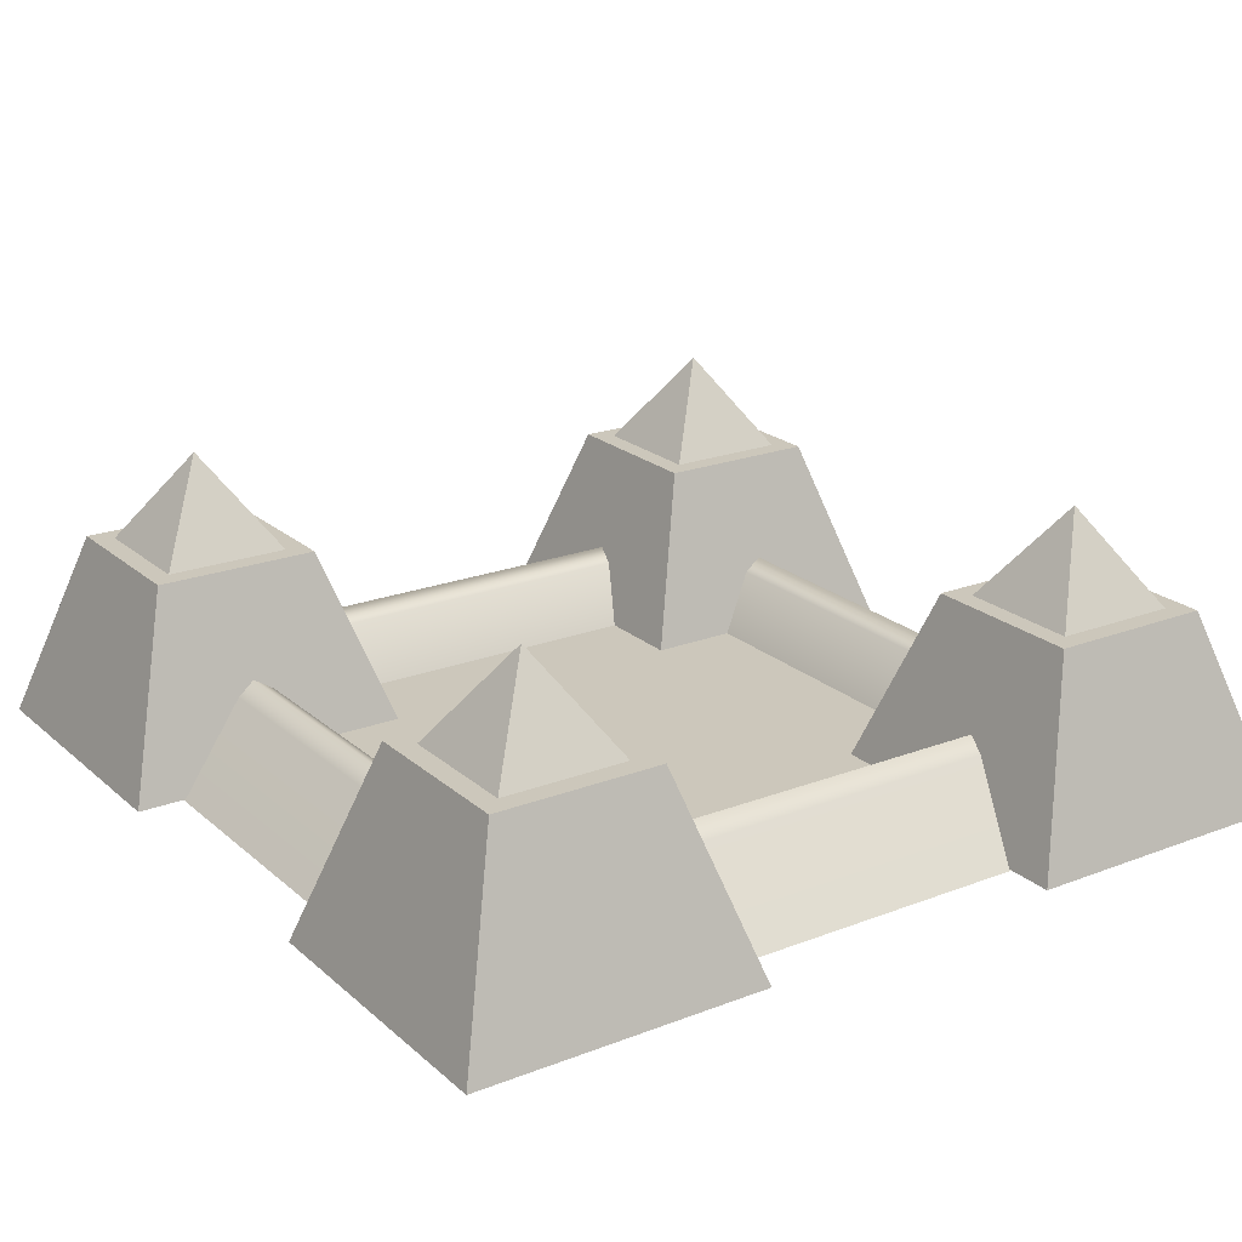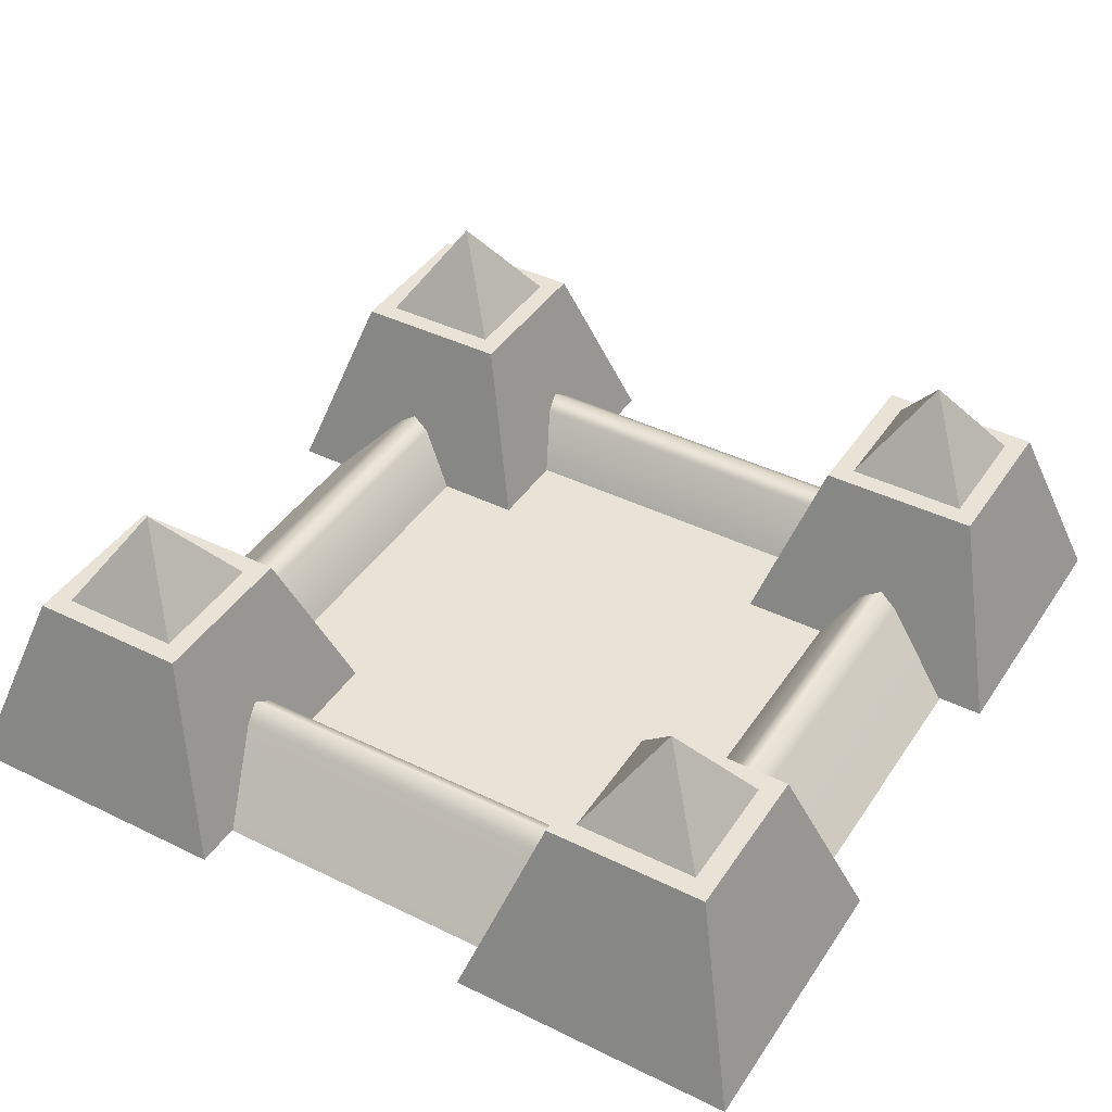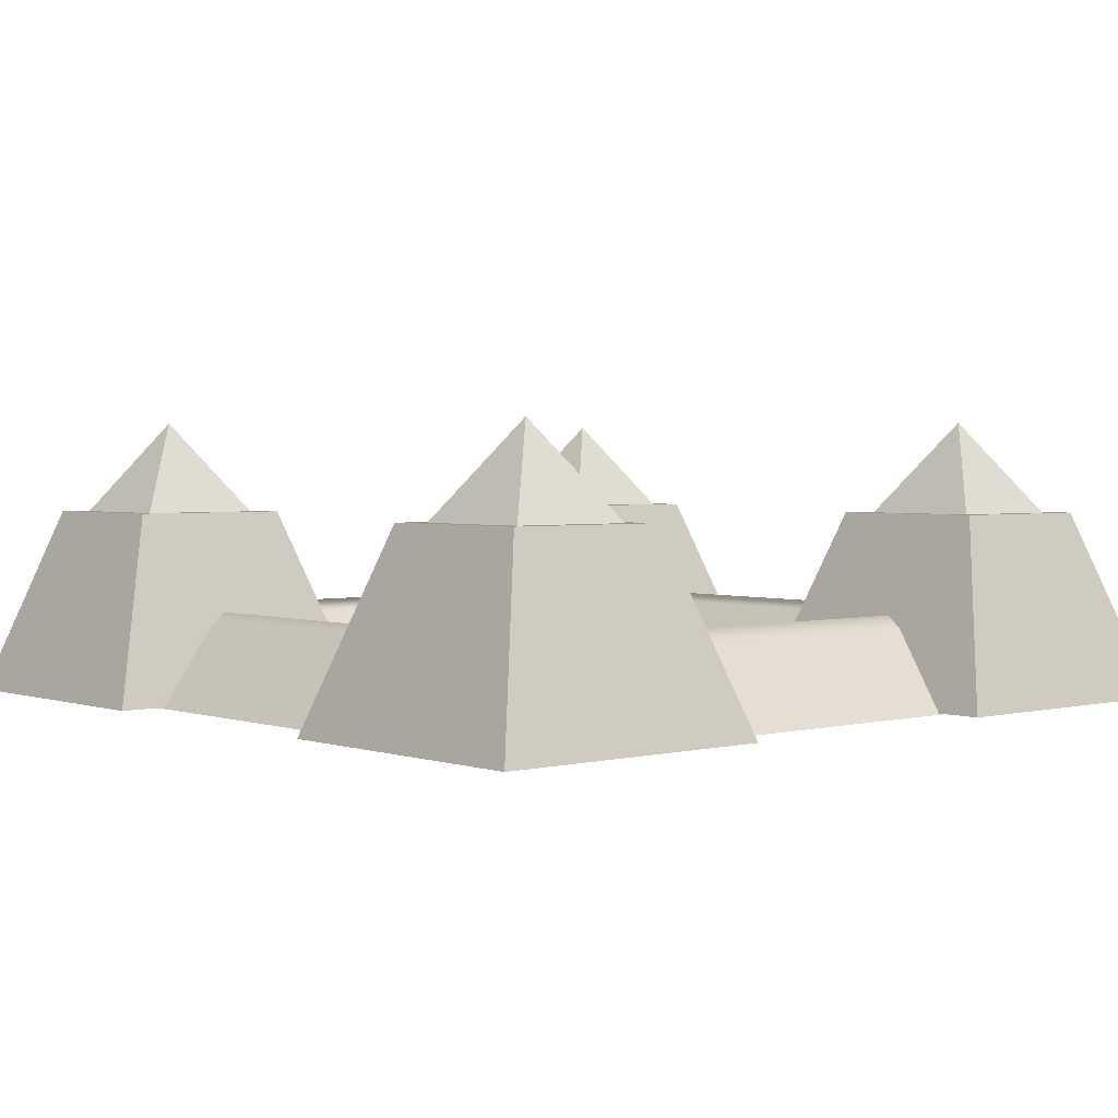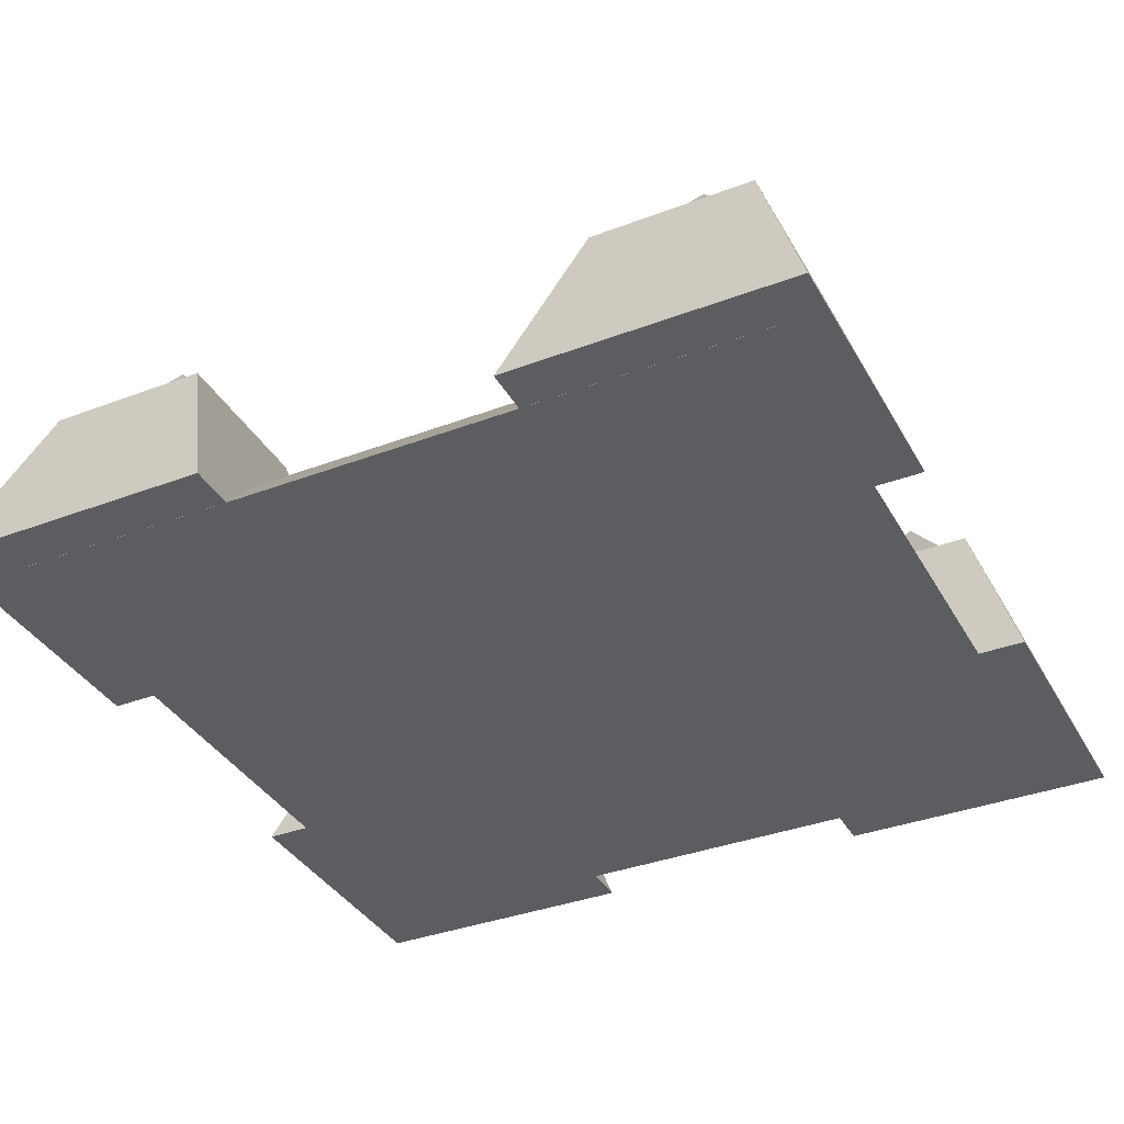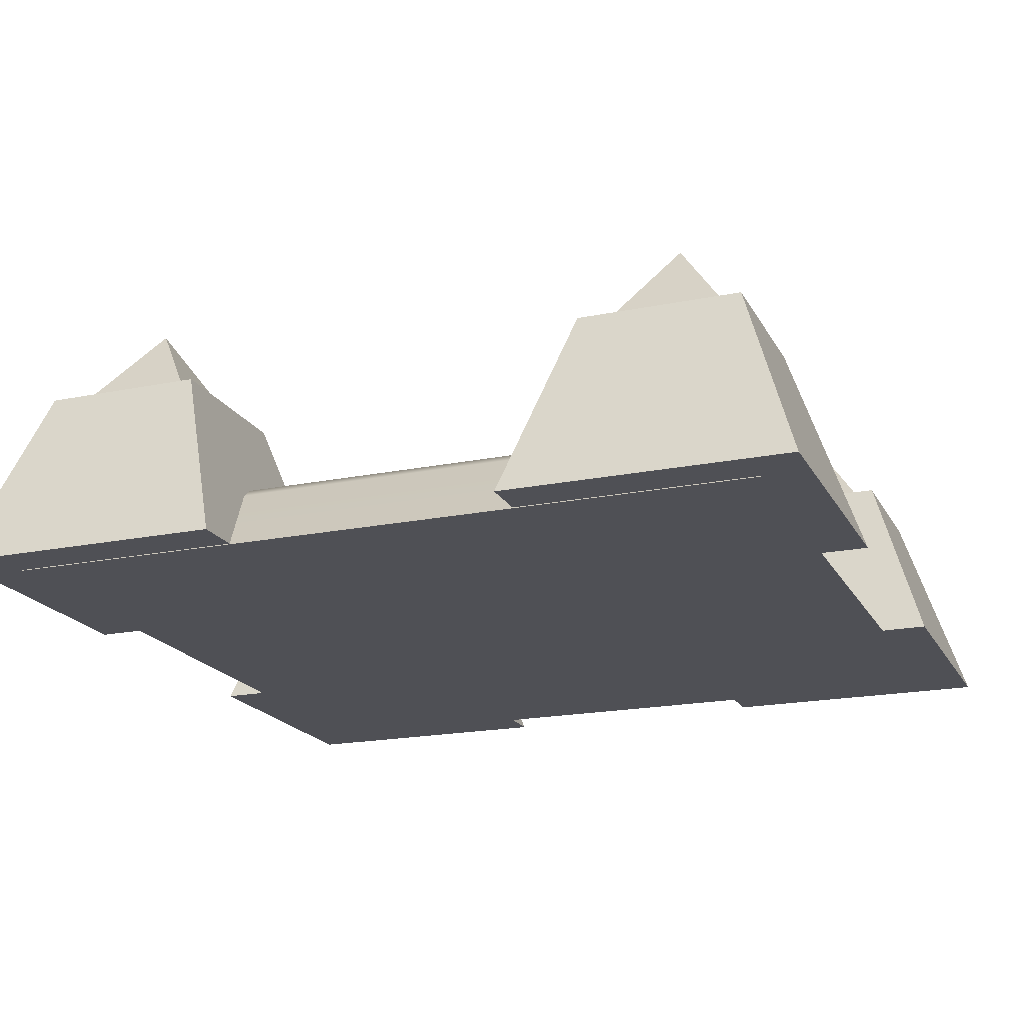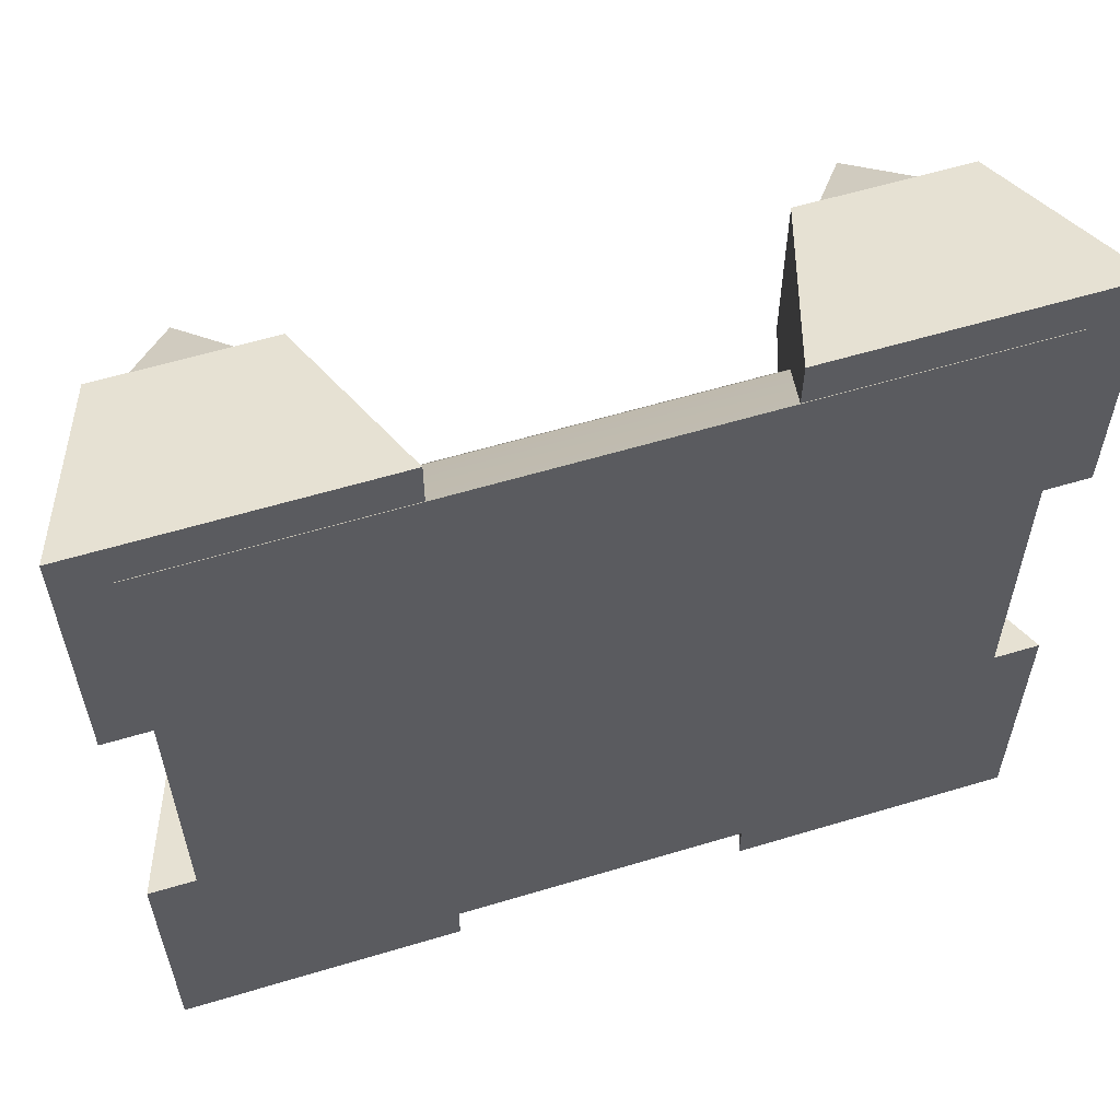
<metadata>
{"format":"obj","ext":"obj","renderer":"f3d","projection":"perspective","resolution":1024,"background":"white","views":[{"elev":21.6,"azim":55.8,"up":"+Y"},{"elev":41.5,"azim":-149.3,"up":"+Y"},{"elev":2.5,"azim":-131.0,"up":"+Y"},{"elev":-36.5,"azim":26.2,"up":"+Y"},{"elev":-19.3,"azim":-159.0,"up":"+Y"},{"elev":59.3,"azim":-17.2,"up":"+Z"}]}
</metadata>
<code>
g fire_core
v -1.655 -0.0123 -0.5681
v -1.421 0.7125 -0.8024
v -0.8012 0.7125 -0.8024
v -0.5668 -0.0123 -0.5681
v -1.421 0.7125 -1.422
v -1.655 -0.0123 -1.656
v -0.5668 -0.0123 -1.656
v -0.8012 0.7125 -1.422
v -1.655 -0.0123 -1.656
v -1.655 -0.0123 -0.5681
v -0.5668 -0.0123 -0.5681
v -0.5668 -0.0123 -1.656
v -0.5668 -0.0123 -0.5681
v -0.8012 0.7125 -0.8024
v -0.8012 0.7125 -1.422
v -0.5668 -0.0123 -1.656
v -1.655 -0.0123 -1.656
v -1.421 0.7125 -1.422
v -1.421 0.7125 -0.8024
v -1.655 -0.0123 -0.5681
v -1.421 0.7125 -0.8024
v -1.343 0.7125 -0.8795
v -0.8782 0.7125 -0.8795
v -0.8012 0.7125 -0.8024
v -0.8782 0.7125 -1.345
v -0.8012 0.7125 -1.422
v -1.343 0.7125 -1.345
v -1.421 0.7125 -1.422
v -1.343 0.7125 -0.8795
v -1.111 1.066 -1.112
v -0.8782 0.7125 -0.8795
v -0.8782 0.7125 -0.8795
v -1.111 1.066 -1.112
v -0.8782 0.7125 -1.345
v -0.8782 0.7125 -1.345
v -1.111 1.066 -1.112
v -1.343 0.7125 -1.345
v -1.343 0.7125 -1.345
v -1.111 1.066 -1.112
v -1.343 0.7125 -0.8795
v -1.655 -0.0123 1.657
v -1.421 0.7125 1.422
v -0.8012 0.7125 1.422
v -0.5668 -0.0123 1.657
v -1.421 0.7125 0.8029
v -1.655 -0.0123 0.5685
v -0.5668 -0.0123 0.5685
v -0.8012 0.7125 0.8029
v -1.655 -0.0123 0.5685
v -1.655 -0.0123 1.657
v -0.5668 -0.0123 1.657
v -0.5668 -0.0123 0.5685
v -0.5668 -0.0123 1.657
v -0.8012 0.7125 1.422
v -0.8012 0.7125 0.8029
v -0.5668 -0.0123 0.5685
v -1.655 -0.0123 0.5685
v -1.421 0.7125 0.8029
v -1.421 0.7125 1.422
v -1.655 -0.0123 1.657
v -1.421 0.7125 1.422
v -1.343 0.7125 1.345
v -0.8782 0.7125 1.345
v -0.8012 0.7125 1.422
v -0.8782 0.7125 0.88
v -0.8012 0.7125 0.8029
v -1.343 0.7125 0.88
v -1.421 0.7125 0.8029
v -1.343 0.7125 1.345
v -1.111 1.066 1.113
v -0.8782 0.7125 1.345
v -0.8782 0.7125 1.345
v -1.111 1.066 1.113
v -0.8782 0.7125 0.88
v -0.8782 0.7125 0.88
v -1.111 1.066 1.113
v -1.343 0.7125 0.88
v -1.343 0.7125 0.88
v -1.111 1.066 1.113
v -1.343 0.7125 1.345
v 0.5704 -0.0123 -0.5681
v 0.8047 0.7125 -0.8024
v 1.424 0.7125 -0.8024
v 1.658 -0.0123 -0.5681
v 0.8047 0.7125 -1.422
v 0.5704 -0.0123 -1.656
v 1.658 -0.0123 -1.656
v 1.424 0.7125 -1.422
v 0.5704 -0.0123 -1.656
v 0.5704 -0.0123 -0.5681
v 1.658 -0.0123 -0.5681
v 1.658 -0.0123 -1.656
v 1.658 -0.0123 -0.5681
v 1.424 0.7125 -0.8024
v 1.424 0.7125 -1.422
v 1.658 -0.0123 -1.656
v 0.5704 -0.0123 -1.656
v 0.8047 0.7125 -1.422
v 0.8047 0.7125 -0.8024
v 0.5704 -0.0123 -0.5681
v 0.8047 0.7125 -0.8024
v 0.8818 0.7125 -0.8795
v 1.347 0.7125 -0.8795
v 1.424 0.7125 -0.8024
v 1.347 0.7125 -1.345
v 1.424 0.7125 -1.422
v 0.8818 0.7125 -1.345
v 0.8047 0.7125 -1.422
v 0.8818 0.7125 -0.8795
v 1.114 1.066 -1.112
v 1.347 0.7125 -0.8795
v 1.347 0.7125 -0.8795
v 1.114 1.066 -1.112
v 1.347 0.7125 -1.345
v 1.347 0.7125 -1.345
v 1.114 1.066 -1.112
v 0.8818 0.7125 -1.345
v 0.8818 0.7125 -1.345
v 1.114 1.066 -1.112
v 0.8818 0.7125 -0.8795
v 0.5704 -0.0123 1.657
v 0.8047 0.7125 1.422
v 1.424 0.7125 1.422
v 1.658 -0.0123 1.657
v 0.8047 0.7125 0.8029
v 0.5704 -0.0123 0.5685
v 1.658 -0.0123 0.5685
v 1.424 0.7125 0.8029
v 0.5704 -0.0123 0.5685
v 0.5704 -0.0123 1.657
v 1.658 -0.0123 1.657
v 1.658 -0.0123 0.5685
v 1.658 -0.0123 1.657
v 1.424 0.7125 1.422
v 1.424 0.7125 0.8029
v 1.658 -0.0123 0.5685
v 0.5704 -0.0123 0.5685
v 0.8047 0.7125 0.8029
v 0.8047 0.7125 1.422
v 0.5704 -0.0123 1.657
v 0.8047 0.7125 1.422
v 0.8818 0.7125 1.345
v 1.347 0.7125 1.345
v 1.424 0.7125 1.422
v 1.347 0.7125 0.88
v 1.424 0.7125 0.8029
v 0.8818 0.7125 0.88
v 0.8047 0.7125 0.8029
v 0.8818 0.7125 1.345
v 1.114 1.066 1.113
v 1.347 0.7125 1.345
v 1.347 0.7125 1.345
v 1.114 1.066 1.113
v 1.347 0.7125 0.88
v 1.347 0.7125 0.88
v 1.114 1.066 1.113
v 0.8818 0.7125 0.88
v 0.8818 0.7125 0.88
v 1.114 1.066 1.113
v 0.8818 0.7125 1.345
v -1.479 -0.01676 1.479
v -1.203 0.2806 1.203
v 1.203 0.2806 1.203
v 1.479 -0.01676 1.479
v 1.134 0.3271 1.134
v -1.134 0.3271 1.134
v 1.063 0.2822 1.063
v -1.063 0.2822 1.063
v 0.9204 0.07158 0.9204
v -0.9204 0.07158 0.9204
v -0.9204 0.07158 0.9204
v -0.9204 0.07158 -0.9204
v 0.9204 0.07158 -0.9204
v 0.9204 0.07158 0.9204
v -1.203 0.2806 -1.203
v -1.479 -0.01676 -1.479
v 1.479 -0.01676 -1.479
v 1.203 0.2806 -1.203
v -1.134 0.3271 -1.134
v 1.134 0.3271 -1.134
v -1.063 0.2822 -1.063
v 1.063 0.2822 -1.063
v -0.9204 0.07158 -0.9204
v 0.9204 0.07158 -0.9204
v -1.479 -0.01676 -1.479
v -1.479 -0.01676 1.479
v 1.479 -0.01676 1.479
v 1.479 -0.01676 -1.479
v 1.479 -0.01676 1.479
v 1.203 0.2806 1.203
v 1.203 0.2806 -1.203
v 1.479 -0.01676 -1.479
v 1.134 0.3271 -1.134
v 1.134 0.3271 1.134
v 1.063 0.2822 -1.063
v 1.063 0.2822 1.063
v 0.9204 0.07158 -0.9204
v 0.9204 0.07158 0.9204
v -1.479 -0.01676 -1.479
v -1.203 0.2806 -1.203
v -1.203 0.2806 1.203
v -1.479 -0.01676 1.479
v -1.134 0.3271 1.134
v -1.134 0.3271 -1.134
v -1.063 0.2822 1.063
v -1.063 0.2822 -1.063
v -0.9204 0.07158 0.9204
v -0.9204 0.07158 -0.9204
f 3 2 1
f 4 3 1
f 7 6 5
f 8 7 5
f 11 10 9
f 12 11 9
f 15 14 13
f 16 15 13
f 19 18 17
f 20 19 17
f 23 22 21
f 24 23 21
f 25 23 24
f 26 25 24
f 27 25 26
f 28 27 26
f 22 27 28
f 21 22 28
f 31 30 29
f 34 33 32
f 37 36 35
f 40 39 38
f 43 42 41
f 44 43 41
f 47 46 45
f 48 47 45
f 51 50 49
f 52 51 49
f 55 54 53
f 56 55 53
f 59 58 57
f 60 59 57
f 63 62 61
f 64 63 61
f 65 63 64
f 66 65 64
f 67 65 66
f 68 67 66
f 62 67 68
f 61 62 68
f 71 70 69
f 74 73 72
f 77 76 75
f 80 79 78
f 83 82 81
f 84 83 81
f 87 86 85
f 88 87 85
f 91 90 89
f 92 91 89
f 95 94 93
f 96 95 93
f 99 98 97
f 100 99 97
f 103 102 101
f 104 103 101
f 105 103 104
f 106 105 104
f 107 105 106
f 108 107 106
f 102 107 108
f 101 102 108
f 111 110 109
f 114 113 112
f 117 116 115
f 120 119 118
f 123 122 121
f 124 123 121
f 127 126 125
f 128 127 125
f 131 130 129
f 132 131 129
f 135 134 133
f 136 135 133
f 139 138 137
f 140 139 137
f 143 142 141
f 144 143 141
f 145 143 144
f 146 145 144
f 147 145 146
f 148 147 146
f 142 147 148
f 141 142 148
f 151 150 149
f 154 153 152
f 157 156 155
f 160 159 158
f 163 162 161
f 164 163 161
f 163 165 162
f 165 166 162
f 165 167 166
f 167 168 166
f 167 169 168
f 169 170 168
f 173 172 171
f 174 173 171
f 177 176 175
f 178 177 175
f 178 175 179
f 180 178 179
f 179 181 180
f 181 182 180
f 181 183 182
f 183 184 182
f 187 186 185
f 188 187 185
f 191 190 189
f 192 191 189
f 191 193 190
f 193 194 190
f 193 195 194
f 195 196 194
f 195 197 196
f 197 198 196
f 201 200 199
f 202 201 199
f 201 203 200
f 203 204 200
f 203 205 204
f 205 206 204
f 205 207 206
f 207 208 206

</code>
